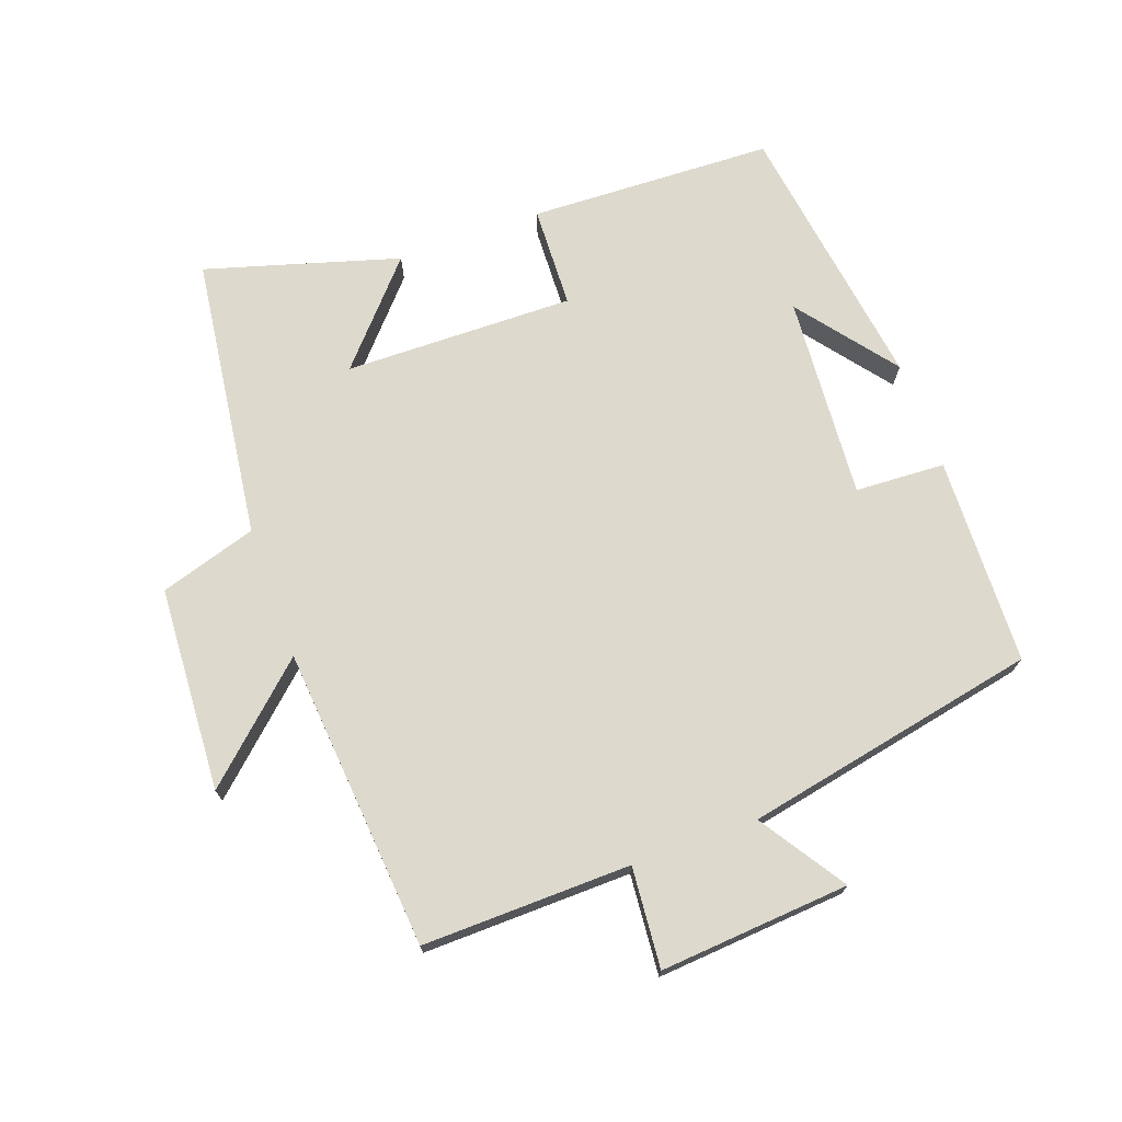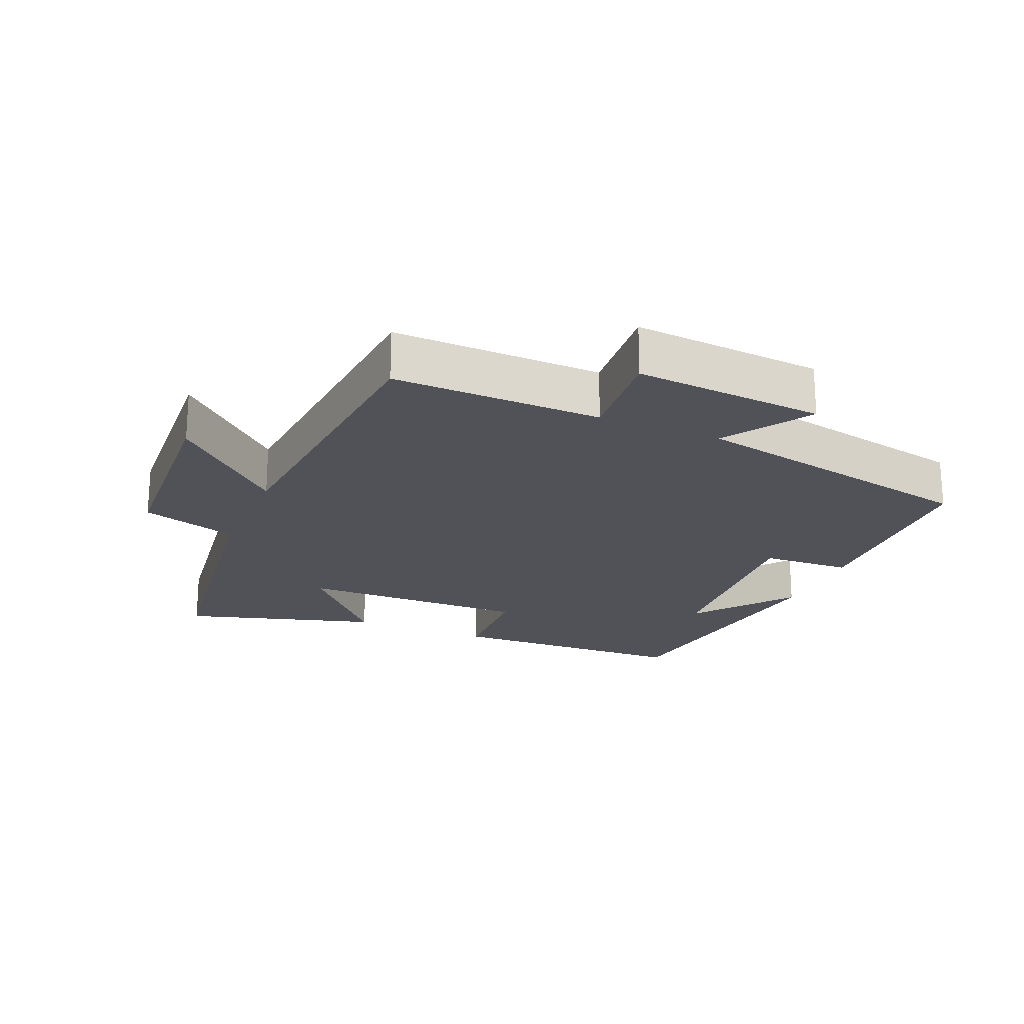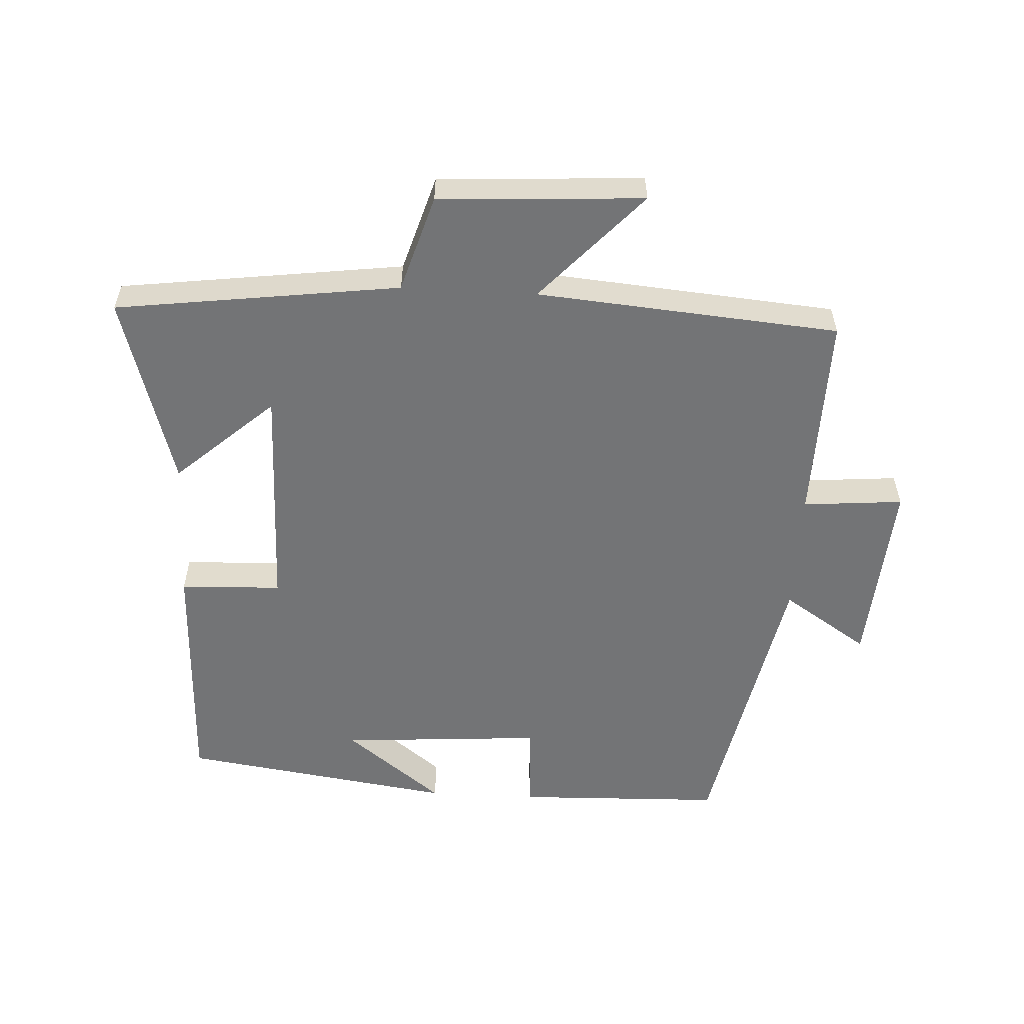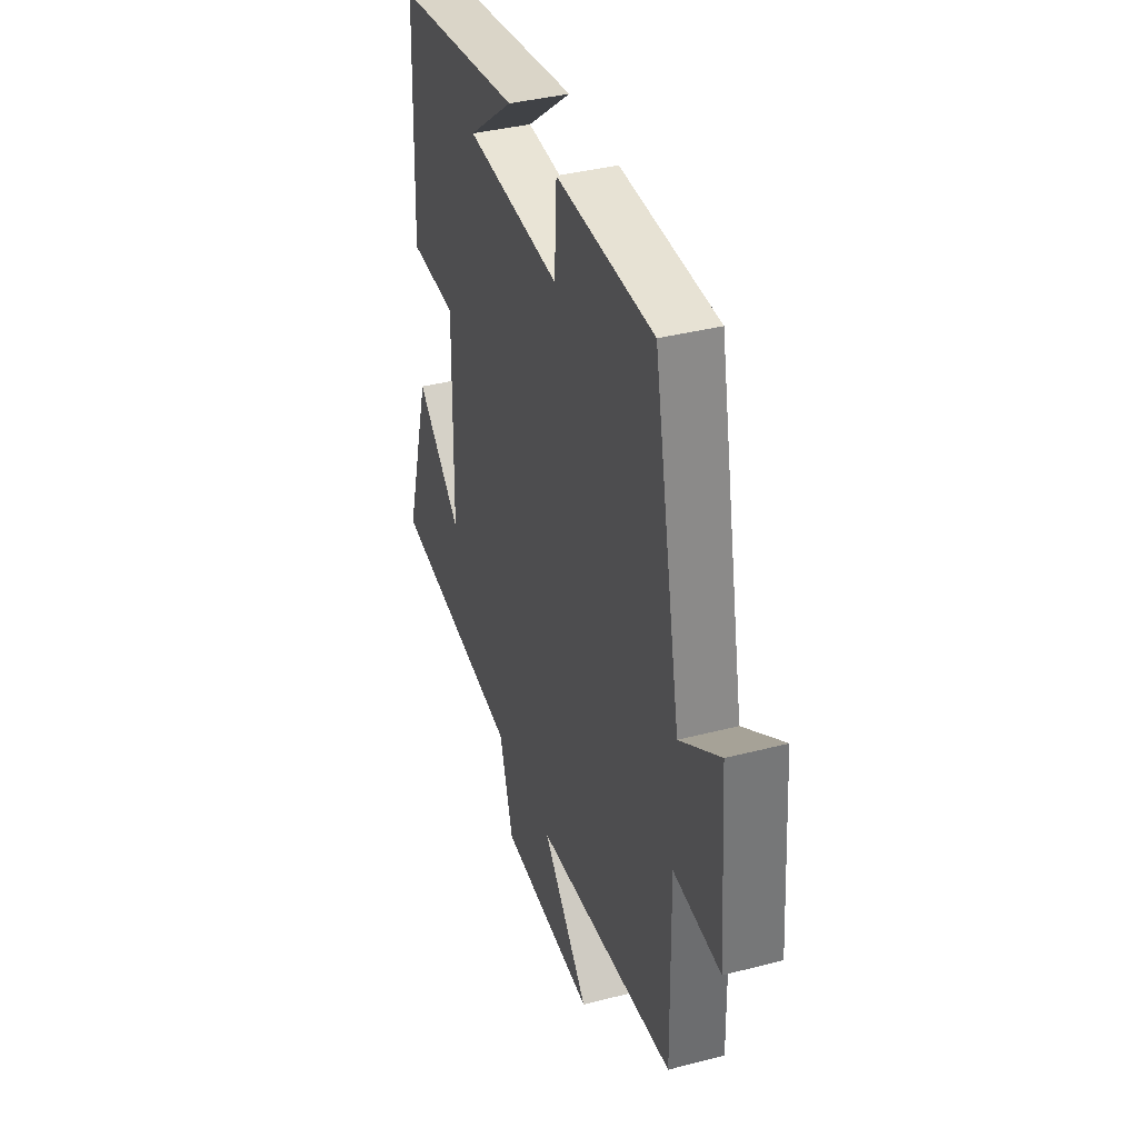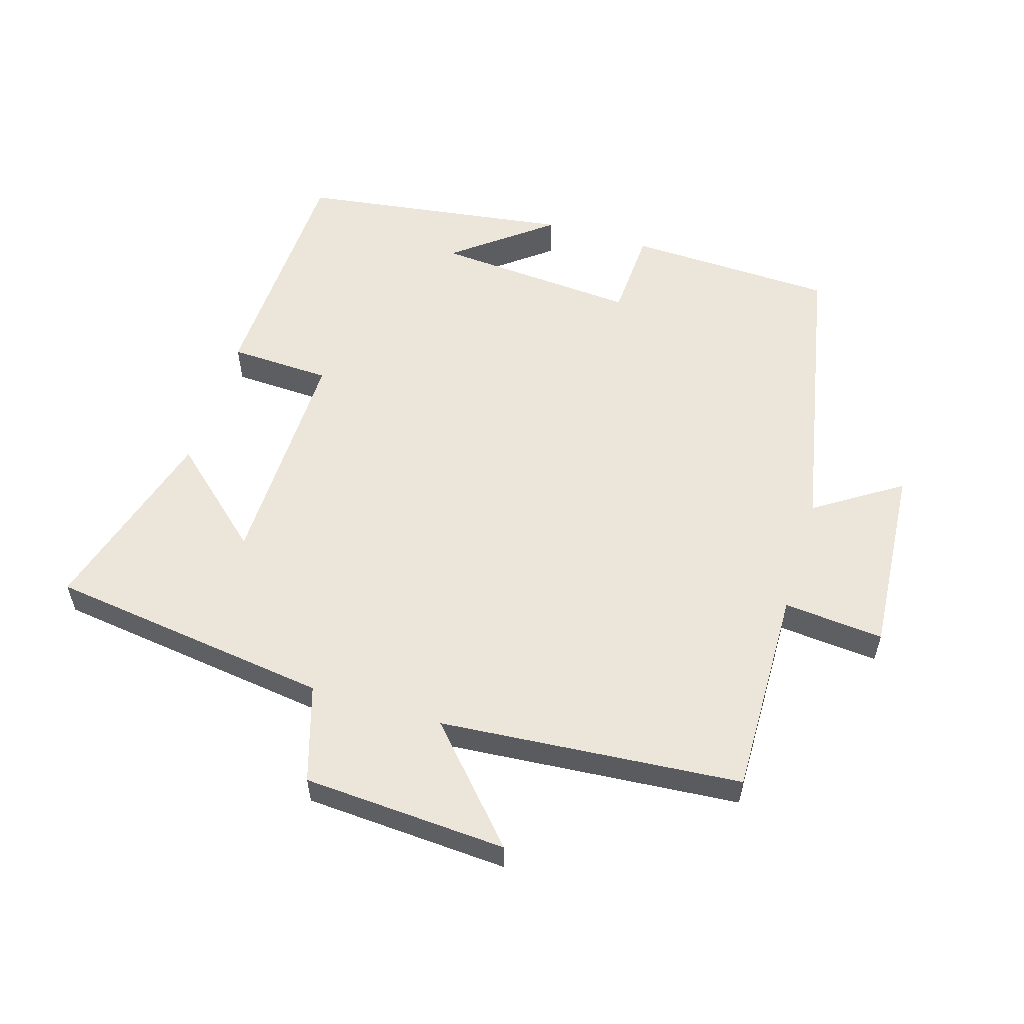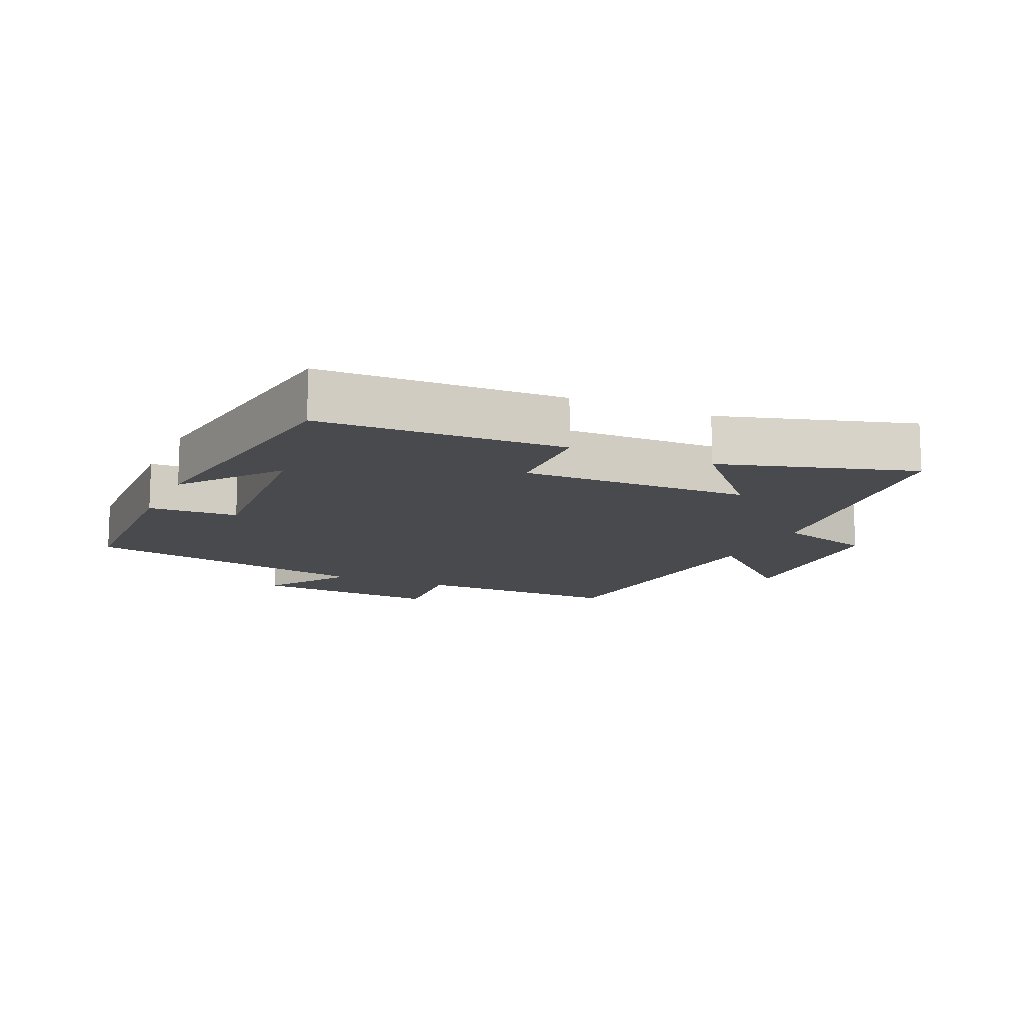
<metadata>
{"format":"obj","ext":"obj","renderer":"f3d","projection":"perspective","resolution":1024,"background":"white","views":[{"elev":72.0,"azim":-109.9,"up":"+Y"},{"elev":-21.4,"azim":-113.0,"up":"+Y"},{"elev":-56.2,"azim":176.9,"up":"+Y"},{"elev":37.9,"azim":-108.3,"up":"+Z"},{"elev":56.5,"azim":-163.0,"up":"+Y"},{"elev":-12.8,"azim":65.8,"up":"+Y"}]}
</metadata>
<code>
v 0.586 0.07 -0.443
v 0.156 0.07 -0.5
v 0.111 0.07 -0.647
v -0.199 0.07 -0.665
v -0.048 0.07 -0.5
v -0.506 0.07 -0.462
v -0.5 0.07 -0.146
v -0.652 0.07 -0.159
v -0.63 0.07 0.129
v -0.5 0.07 0.044
v -0.411 0.07 0.49
v -0.096 0.07 0.5
v -0.089 0.07 0.364
v 0.219 0.07 0.386
v 0.072 0.07 0.5
v 0.486 0.07 0.441
v 0.5 0.07 0.071
v 0.346 0.07 0.065
v 0.352 0.07 -0.283
v 0.5 0.07 -0.151
v 0.586 0 -0.443
v 0.156 0 -0.5
v 0.111 0 -0.647
v -0.199 0 -0.665
v -0.048 0 -0.5
v -0.506 0 -0.462
v -0.5 0 -0.146
v -0.652 0 -0.159
v -0.63 0 0.129
v -0.5 0 0.044
v -0.411 0 0.49
v -0.096 0 0.5
v -0.089 0 0.364
v 0.219 0 0.386
v 0.072 0 0.5
v 0.486 0 0.441
v 0.5 0 0.071
v 0.346 0 0.065
v 0.352 0 -0.283
v 0.5 0 -0.151
f 19 20 1 2
f 18 19 2
f 16 17 18
f 14 15 16
f 14 16 18
f 13 14 18 2
f 10 11 12 13
f 7 8 9 10
f 7 10 13 2
f 5 6 7 2
f 2 3 4 5
f 22 21 40 39
f 22 39 38
f 38 37 36
f 36 35 34
f 38 36 34
f 22 38 34 33
f 33 32 31 30
f 30 29 28 27
f 22 33 30 27
f 22 27 26 25
f 25 24 23 22
f 1 21 22 2
f 2 22 23 3
f 3 23 24 4
f 4 24 25 5
f 5 25 26 6
f 6 26 27 7
f 7 27 28 8
f 8 28 29 9
f 9 29 30 10
f 10 30 31 11
f 11 31 32 12
f 12 32 33 13
f 13 33 34 14
f 14 34 35 15
f 15 35 36 16
f 16 36 37 17
f 17 37 38 18
f 18 38 39 19
f 19 39 40 20
f 20 40 21 1

</code>
